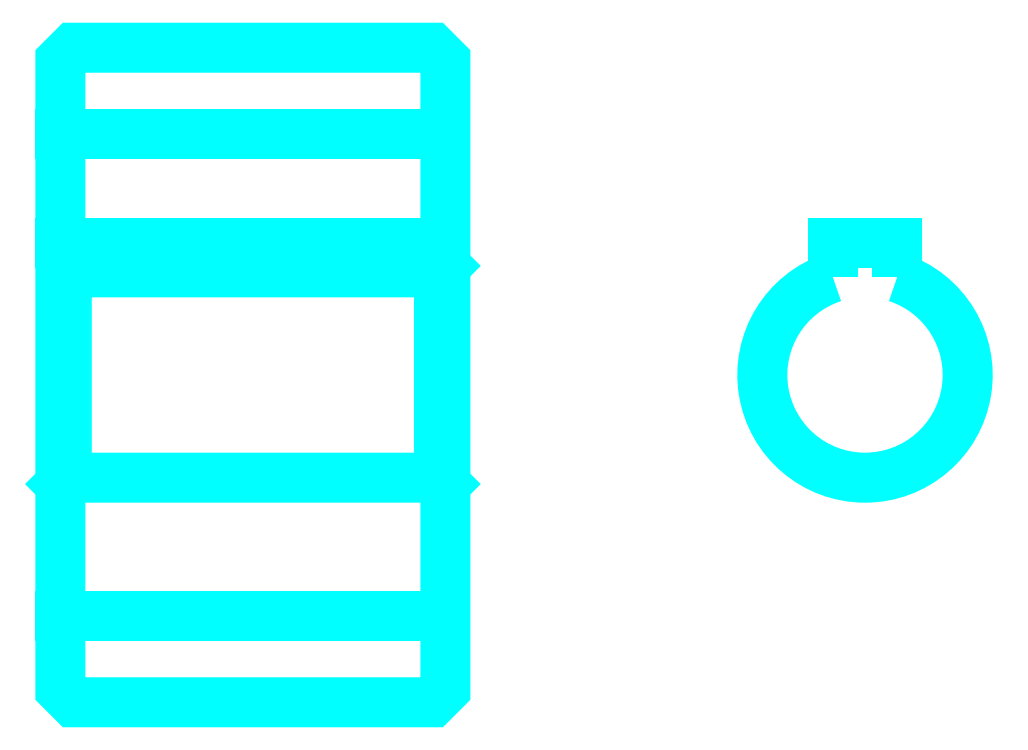
<metadata>
{"format":"dxf","ext":"dxf","renderer":"ezdxf+matplotlib","layout":"modelspace","background":"white","min_lineweight":24,"dpi":150}
</metadata>
<code>
0
SECTION
2
ENTITIES
0
LINE
8
0
10
32.6
20
57.6
30
0
11
62.6
21
57.6
31
0
0
LINE
8
0
10
32.6
20
20.1
30
0
11
62.6
21
20.1
31
0
0
LINE
8
0
10
62.6
20
47.35
30
0
11
62.1
21
46.85
31
0
0
LINE
8
0
10
62.6
20
30.35
30
0
11
62.1
21
30.85
31
0
0
LINE
8
0
10
32.6
20
30.35
30
0
11
33.1
21
30.85
31
0
0
POLYLINE
8
0
66
1
10
0
20
0
30
0
70
2
0
VERTEX
8
0
10
32.6
20
30.35
30
0
70
0
0
VERTEX
8
0
10
32.6
20
14.35
30
0
70
0
0
VERTEX
8
0
10
33.6
20
13.35
30
0
70
0
0
VERTEX
8
0
10
61.6
20
13.35
30
0
70
0
0
VERTEX
8
0
10
62.6
20
14.35
30
0
70
0
0
VERTEX
8
0
10
62.6
20
63.35
30
0
70
0
0
VERTEX
8
0
10
61.6
20
64.35
30
0
70
0
0
VERTEX
8
0
10
33.6
20
64.35
30
0
70
0
0
VERTEX
8
0
10
32.6
20
63.35
30
0
70
0
0
VERTEX
8
0
10
32.6
20
30.35
30
0
70
0
0
SEQEND
8
0
0
POLYLINE
8
0
66
1
10
0
20
0
30
0
70
2
0
VERTEX
8
0
10
32.6
20
47.35
30
0
70
0
0
VERTEX
8
0
10
33.1
20
46.85
30
0
70
0
0
VERTEX
8
0
10
33.1
20
30.85
30
0
70
0
0
VERTEX
8
0
10
62.1
20
30.85
30
0
70
0
0
VERTEX
8
0
10
62.1
20
46.85
30
0
70
0
0
VERTEX
8
0
10
33.1
20
46.85
30
0
70
0
0
SEQEND
8
0
0
ARC
8
0
10
95.29
20
38.85
30
0
40
8
50
108.2
51
71.79
0
POLYLINE
8
0
66
1
10
0
20
0
30
0
70
2
0
VERTEX
8
0
10
97.79
20
46.45
30
0
70
0
0
VERTEX
8
0
10
97.79
20
49.15
30
0
70
0
0
VERTEX
8
0
10
92.79
20
49.15
30
0
70
0
0
VERTEX
8
0
10
92.79
20
46.45
30
0
70
0
0
SEQEND
8
0
0
LINE
8
0
10
32.6
20
49.15
30
0
11
62.6
21
49.15
31
0
0
ENDSEC
0
EOF

</code>
